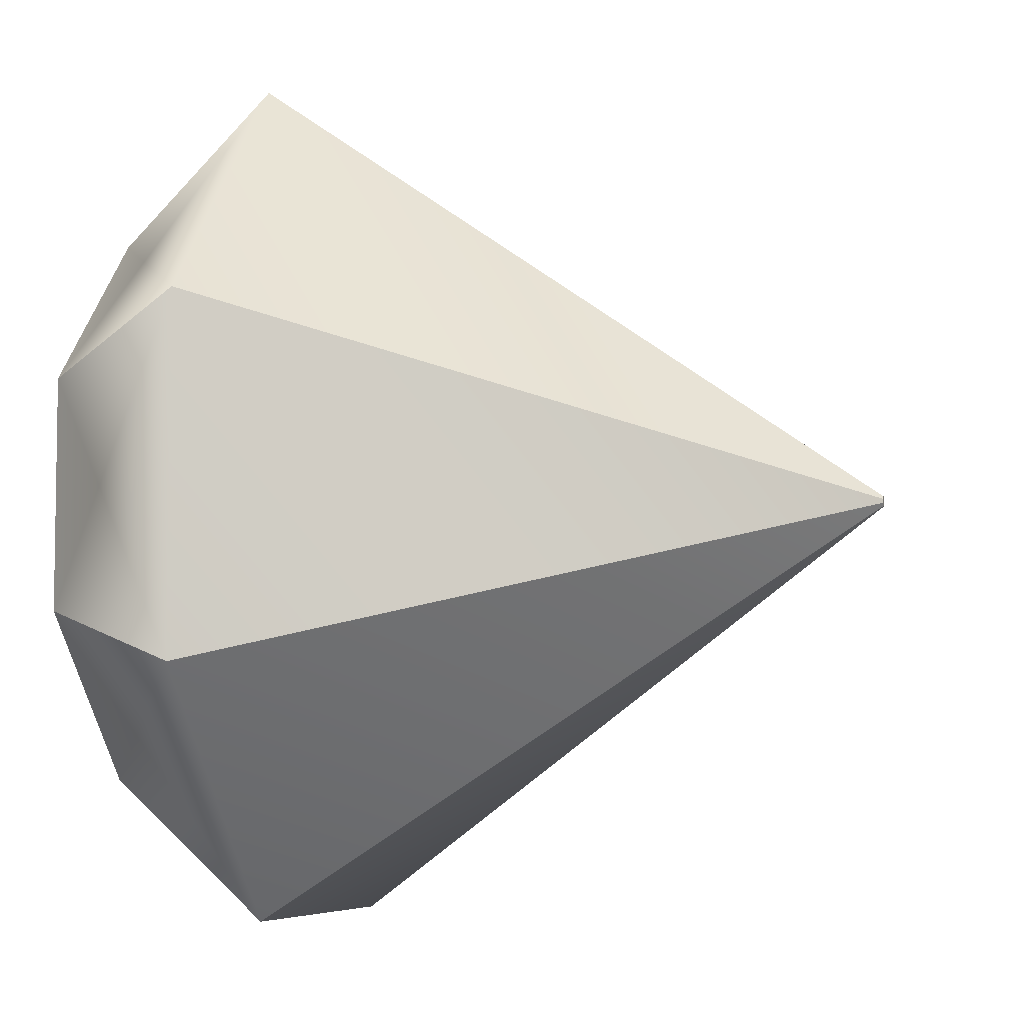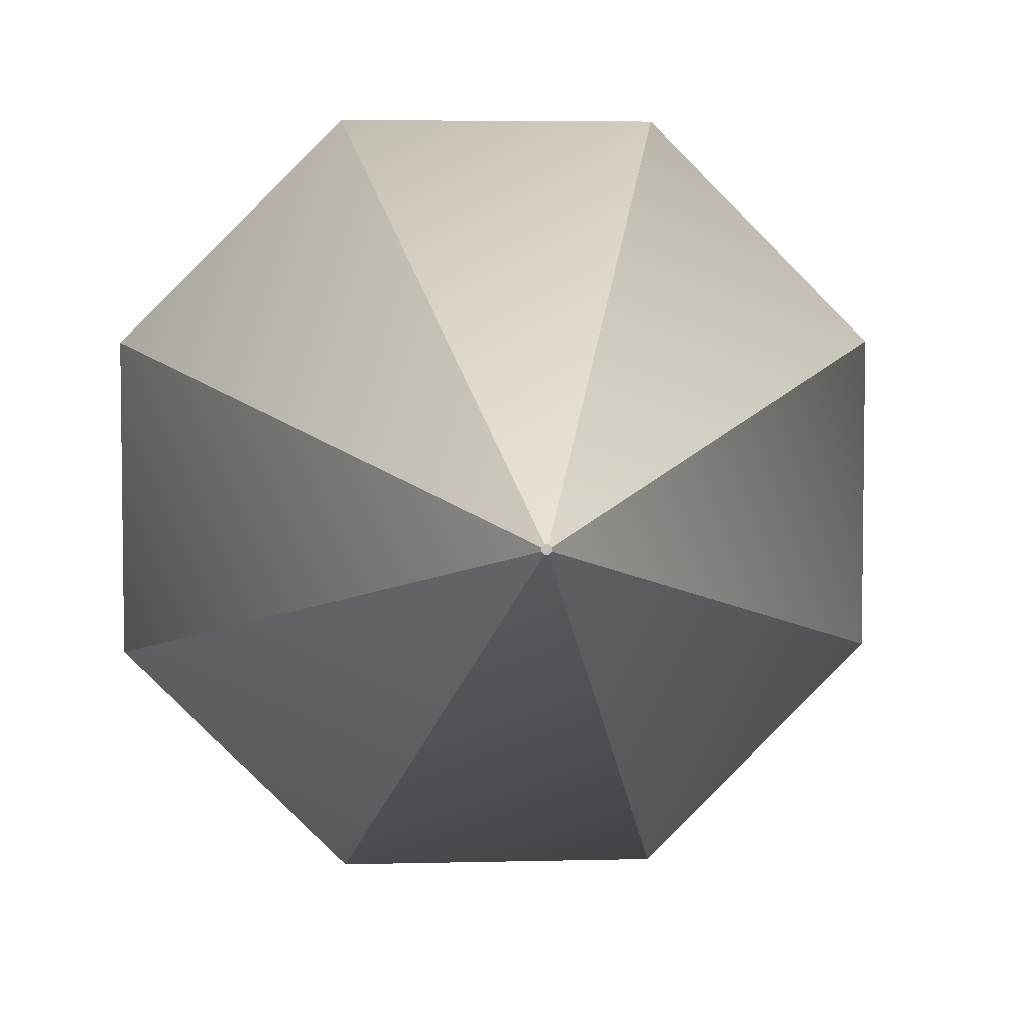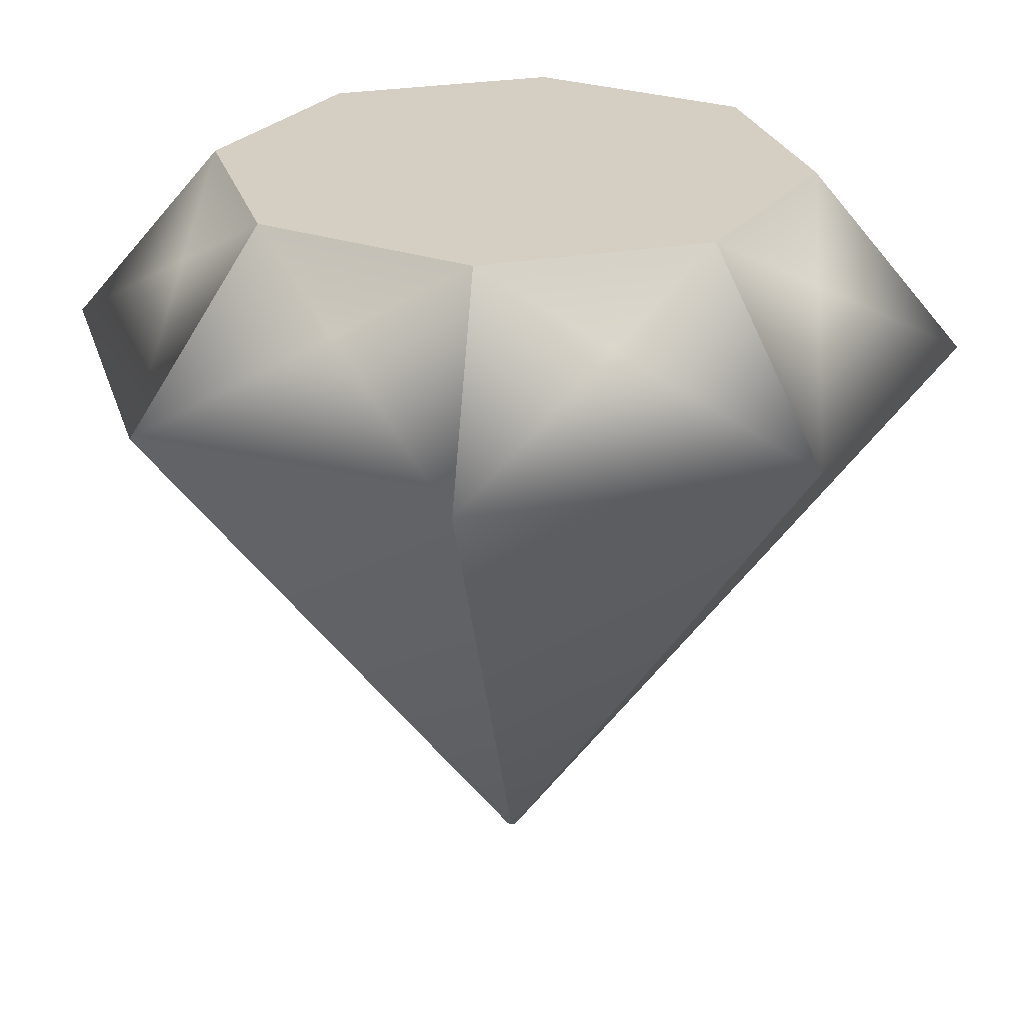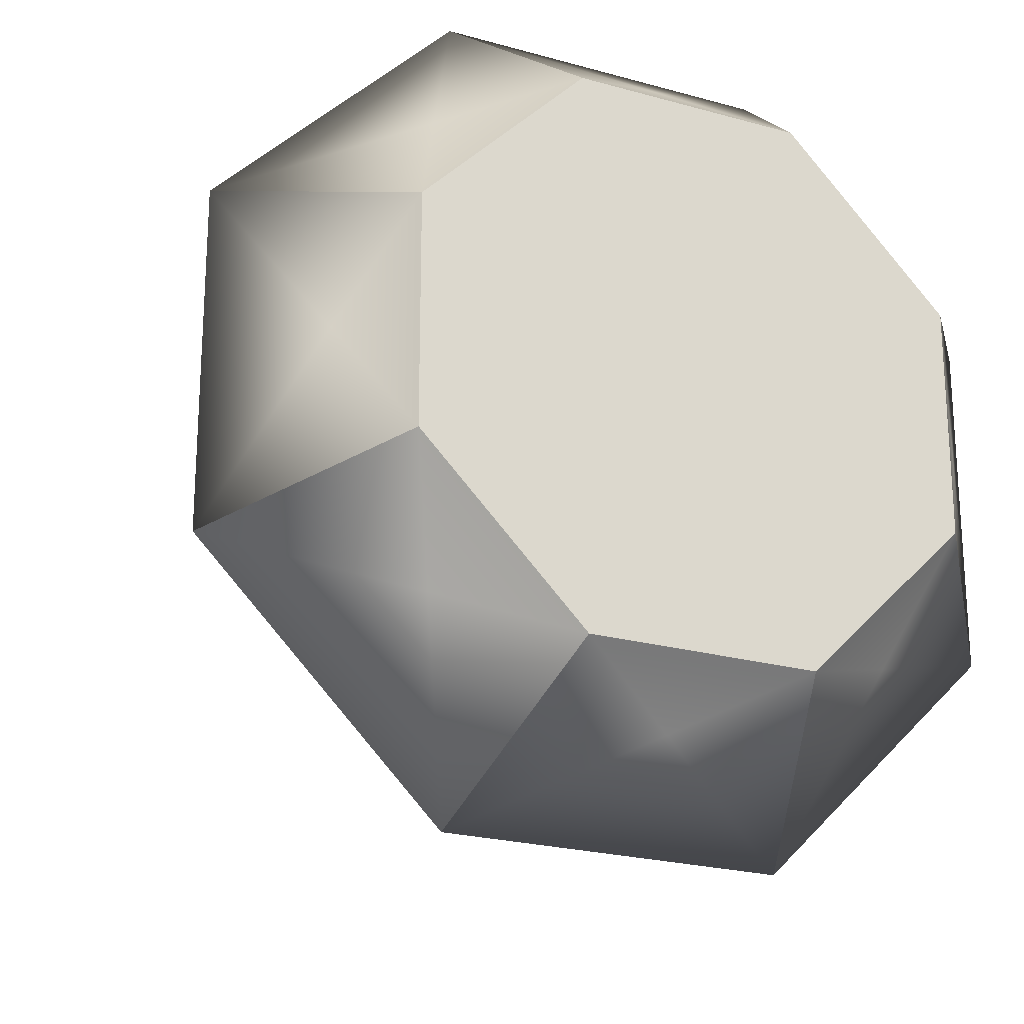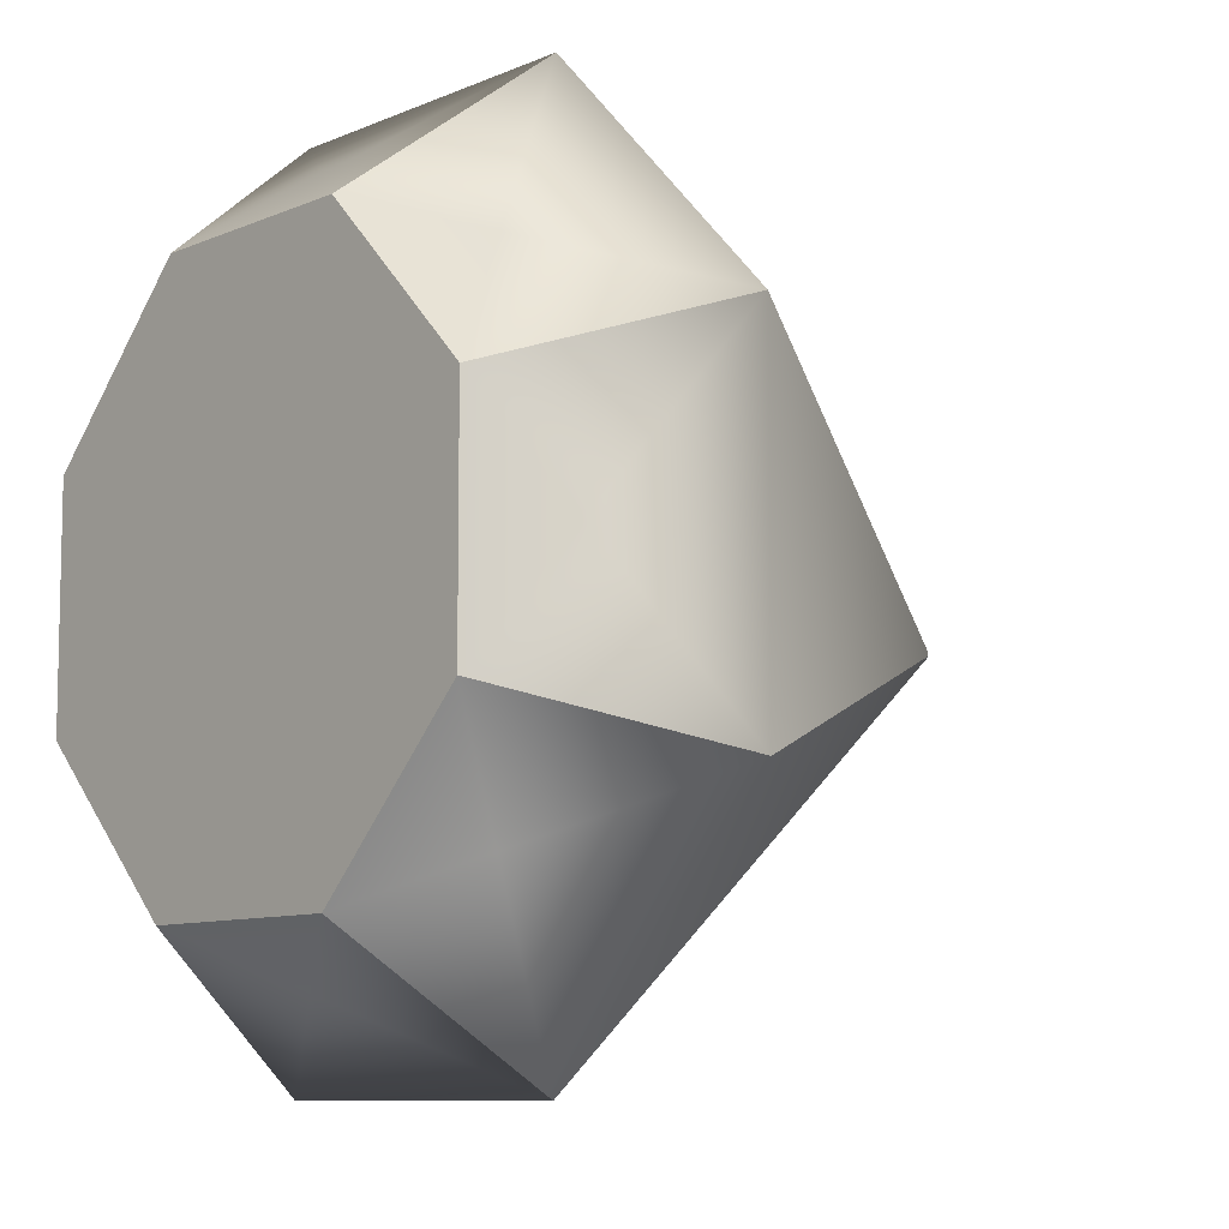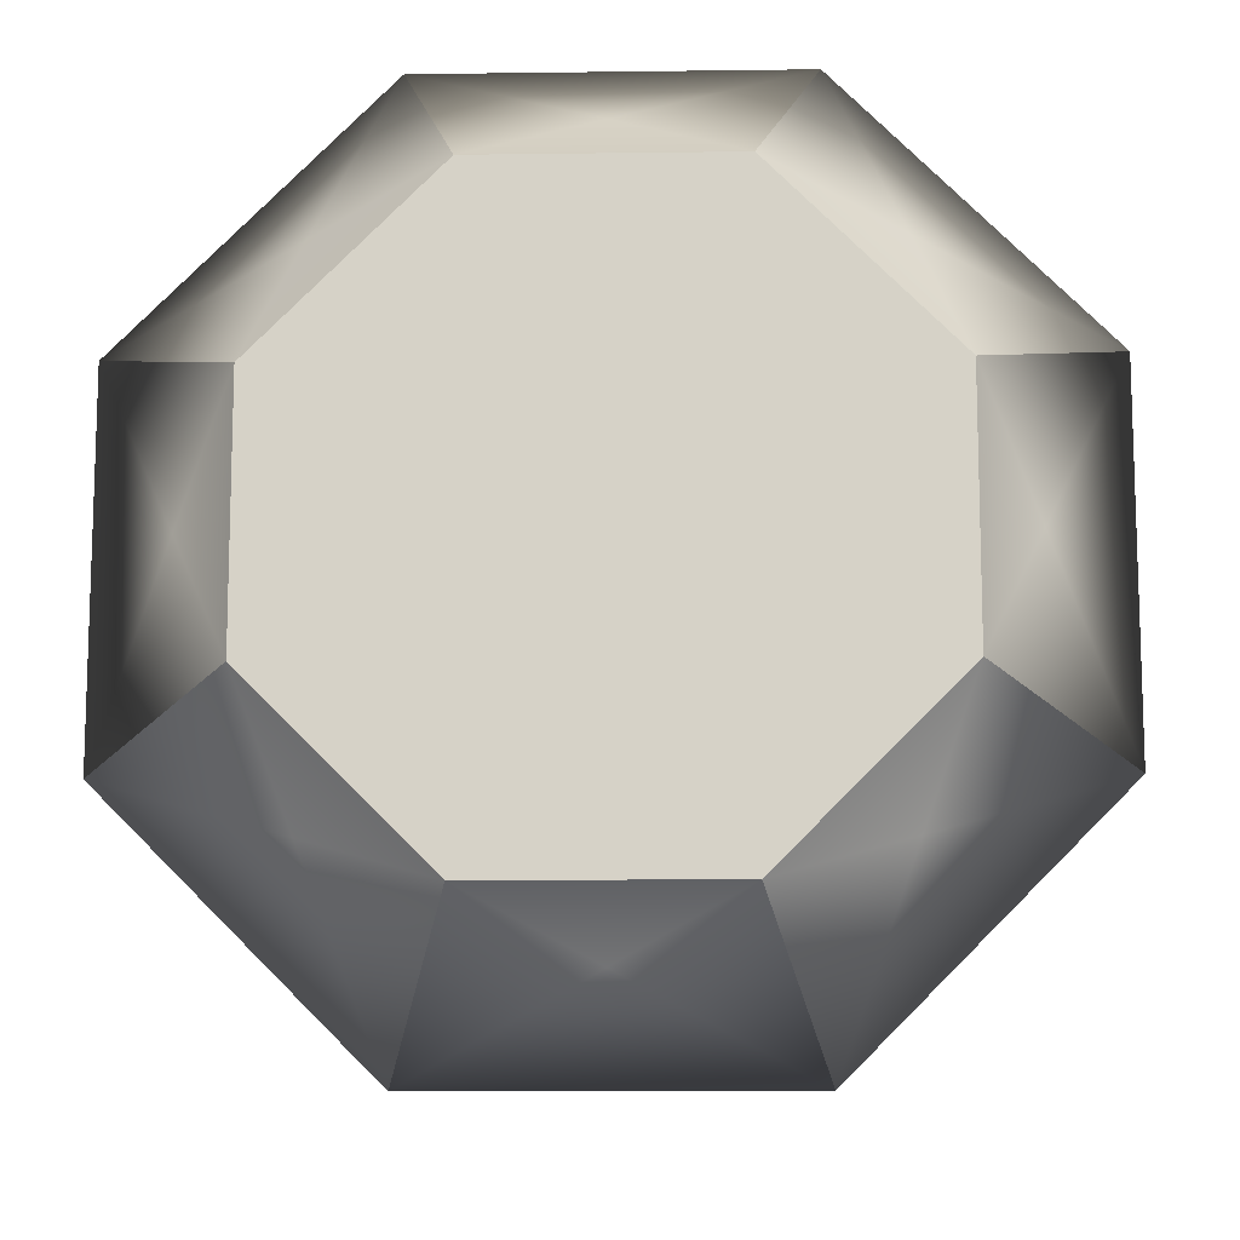
<metadata>
{"format":"obj","ext":"obj","renderer":"f3d","projection":"perspective","resolution":1024,"background":"white","views":[{"elev":-6.0,"azim":-74.6,"up":"+Z"},{"elev":5.0,"azim":-4.6,"up":"+Z"},{"elev":25.7,"azim":-105.8,"up":"+Y"},{"elev":-22.5,"azim":154.0,"up":"+Z"},{"elev":-8.7,"azim":-130.6,"up":"+Z"},{"elev":-12.5,"azim":-178.2,"up":"+Z"}]}
</metadata>
<code>
o Object_Diamond_Diamond_Diamond_object
v 0.002726 -0.8955 -0.005824
v 0.008647 -0.8955 -0.01175
v 0.002726 -0.8955 0.002491
v 0.02288 -0.8955 -0.005824
v 0.01696 -0.8955 0.008411
v 0.01696 -0.8955 -0.01175
v 0.02288 -0.8955 0.002491
v 0.008647 -0.8955 0.008411
v -0.5606 0.7 0.2349
v -0.8469 0.3335 0.353
v -0.3419 0.3335 0.8581
v -0.2237 0.7 0.5717
v -0.8469 0.3335 -0.3563
v 0.3675 0.3335 0.8581
v 0.2493 0.7 0.5717
v 0.5862 0.7 0.2349
v 0.8725 0.3335 0.353
v 0.8725 0.3335 -0.3563
v 0.5862 0.7 -0.2382
v 0.3675 0.3335 -0.8614
v 0.2493 0.7 -0.575
v -0.3419 0.3335 -0.8614
v -0.2237 0.7 -0.575
v -0.5606 0.7 -0.2382
v -0.2237 0.7 0.5717
v 0.0128 0.7 -0.001666
v 0.0128 0.7 -0.001666
v -0.5606 0.7 -0.2382
v 0.2493 0.7 -0.575
v 0.5862 0.7 -0.2382
v -0.2237 0.7 -0.575
v 0.0128 0.7 -0.001666
v 0.5862 0.7 0.2349
v 0.2493 0.7 0.5717
v -0.5606 0.7 0.2349
v 0.7008 0.5534 -0.001666
v 0.4987 0.5534 -0.4875
v 0.0128 0.5534 -0.6896
v -0.4731 0.5534 -0.4875
v -0.6751 0.5534 -0.001666
v -0.4731 0.5534 0.4842
v 0.0128 0.5534 0.6863
v 0.4987 0.5534 0.4842
f 35 32 31 28
f 35 25 34 32
f 32 34 33 30
f 32 30 29 31
f 1 2 3
f 2 4 3
f 4 5 3
f 2 6 4
f 4 7 5
f 5 8 3
f 9 10 41
f 13 1 10
f 1 3 10
f 12 42 15
f 10 3 11
f 3 8 11
f 11 8 14
f 8 5 14
f 16 17 36
f 14 5 17
f 5 7 17
f 19 37 21
f 17 7 18
f 7 4 18
f 21 38 23
f 18 4 20
f 4 6 20
f 23 39 24
f 20 6 22
f 6 2 22
f 24 40 9
f 22 2 13
f 2 1 13
f 15 43 16
f 18 19 36
f 36 17 18
f 36 19 16
f 20 37 18
f 18 37 19
f 21 37 20
f 22 38 20
f 23 38 22
f 20 38 21
f 24 39 13
f 39 23 22
f 13 39 22
f 10 40 13
f 13 40 24
f 9 40 10
f 11 12 41
f 41 10 11
f 41 12 9
f 14 42 11
f 11 42 12
f 15 42 14
f 17 43 14
f 14 43 15
f 16 43 17
l 31 26
l 12 25
l 9 26
l 24 28
l 9 27
l 23 27
l 23 29
l 26 30
l 26 32
l 21 29
l 23 31
l 19 27
l 16 33
l 15 27
l 15 26

</code>
